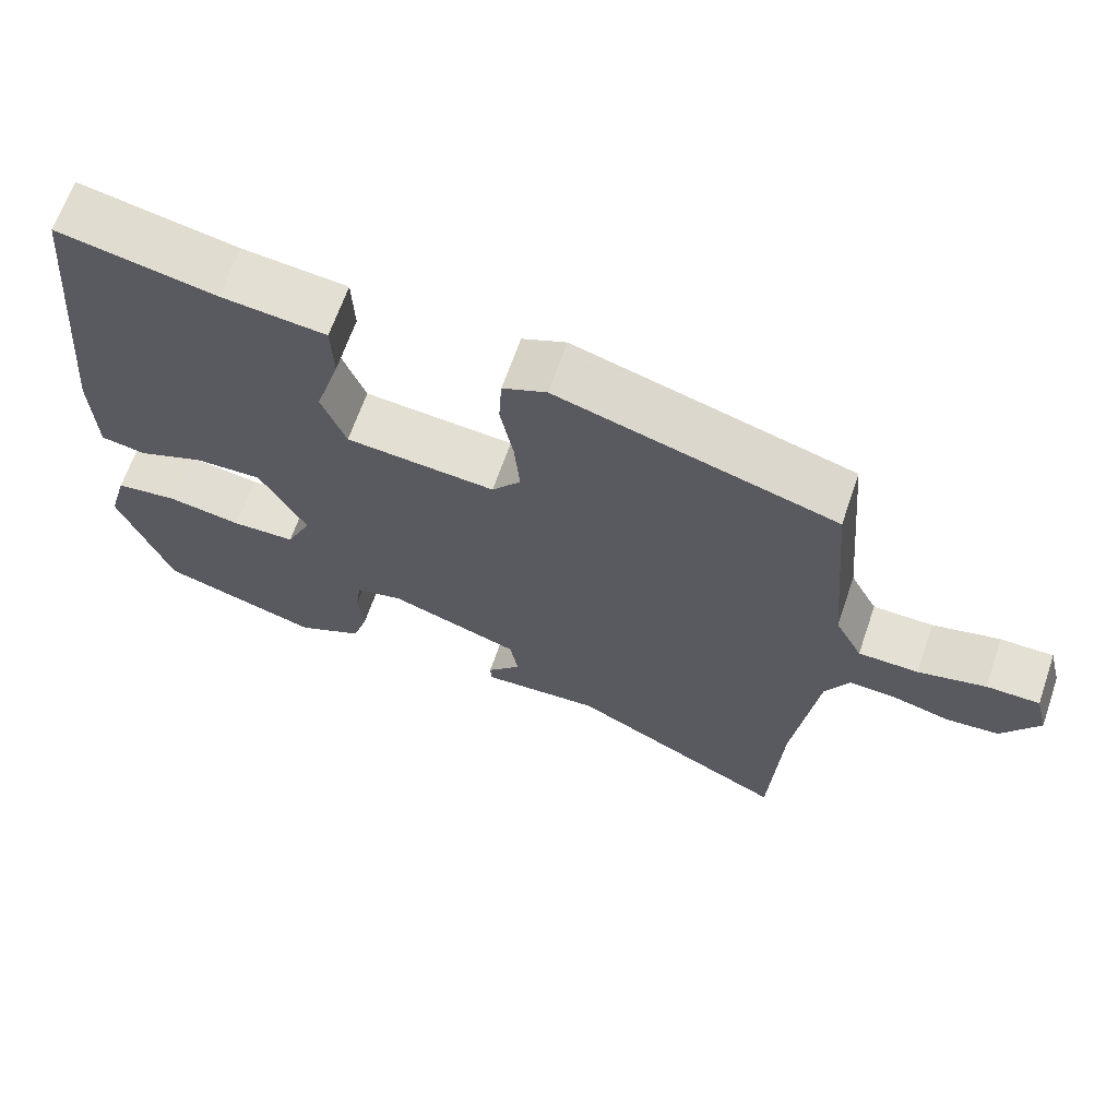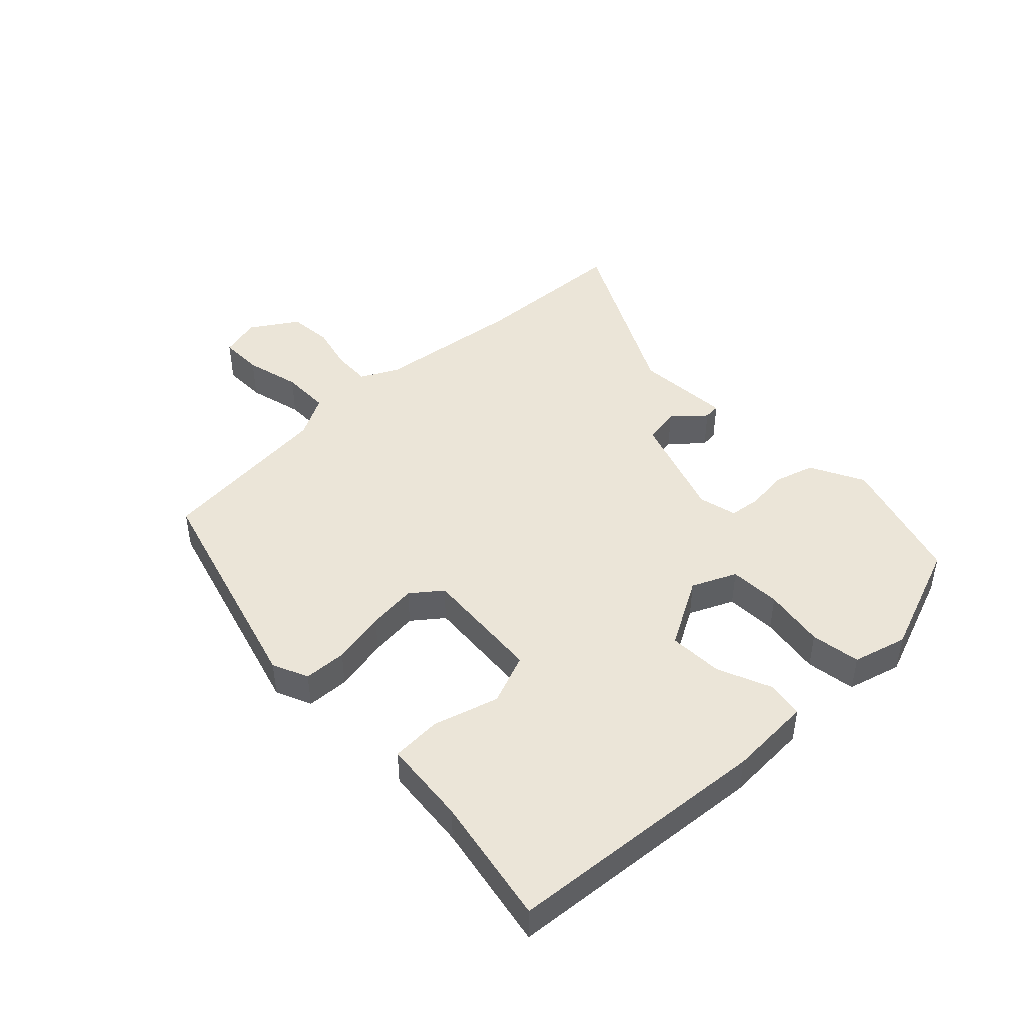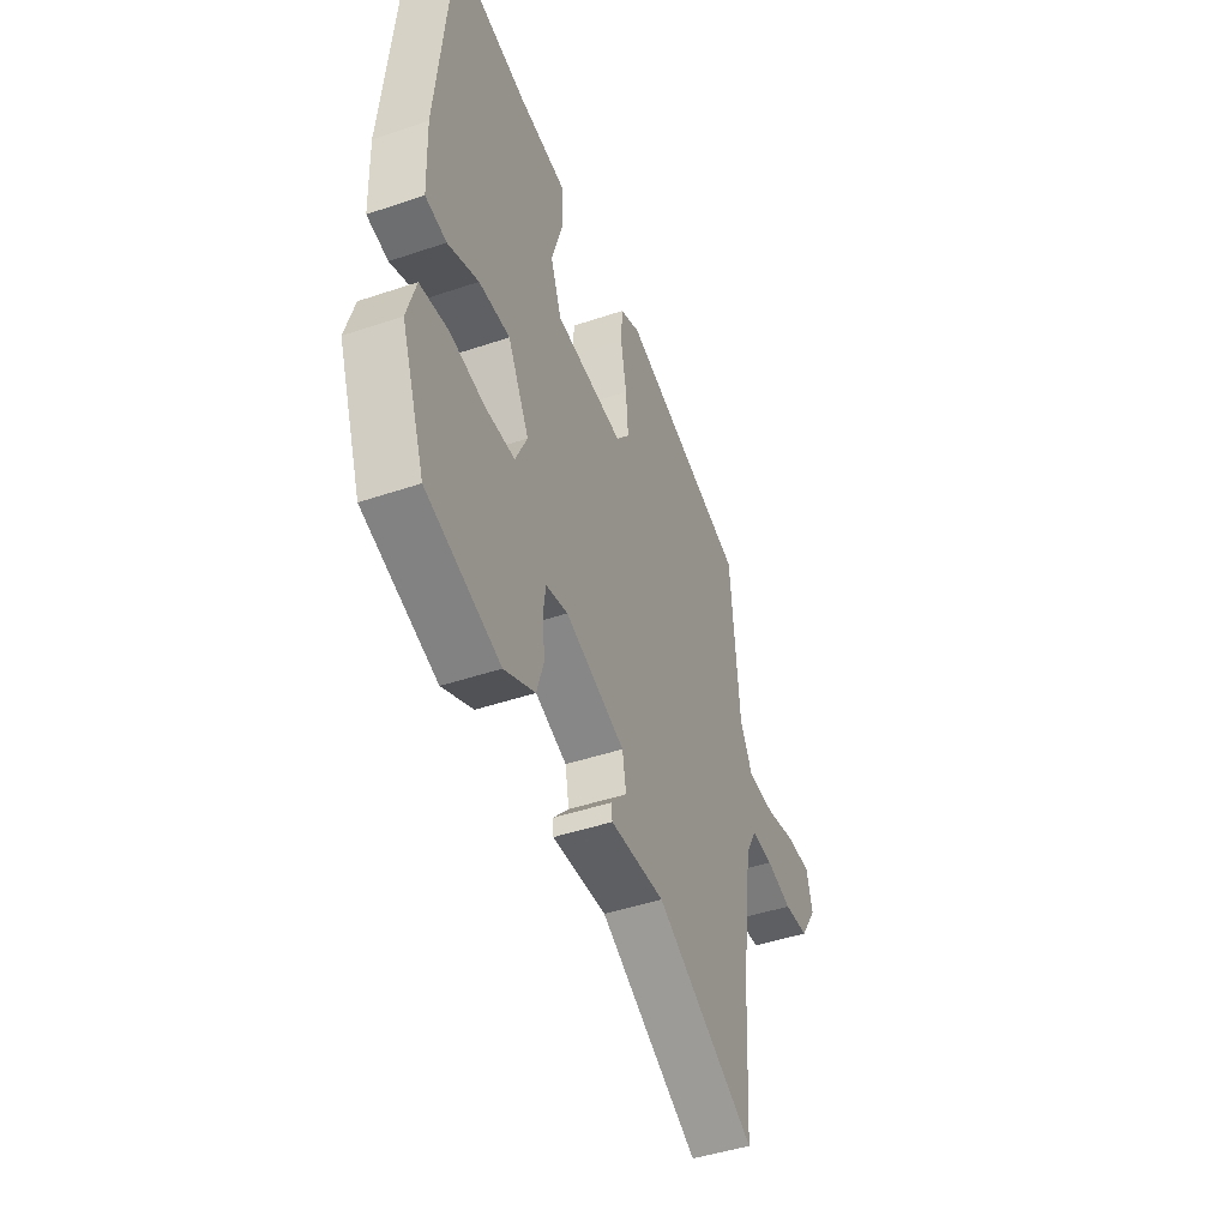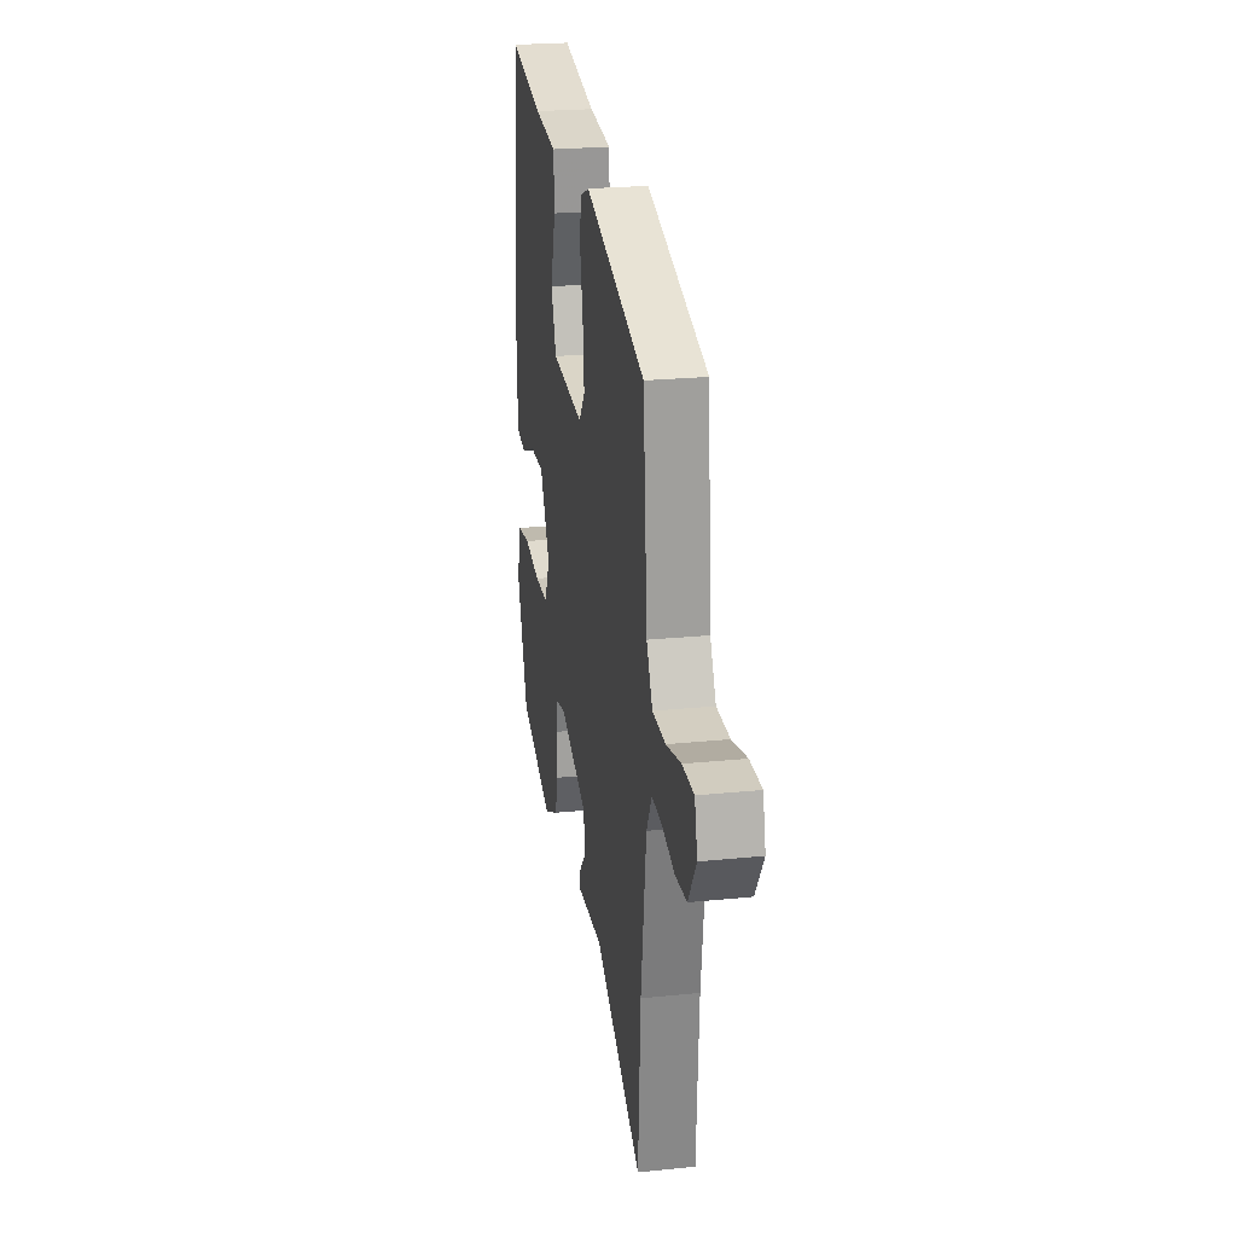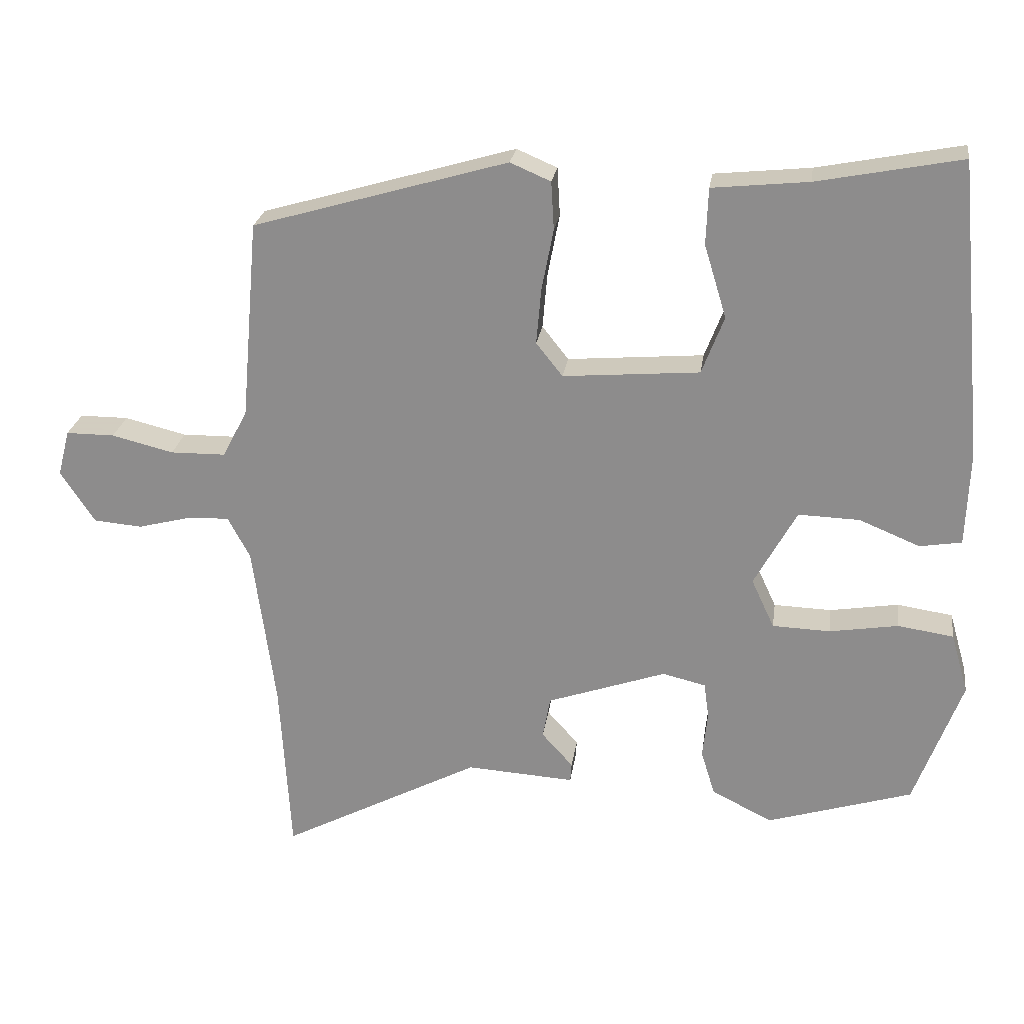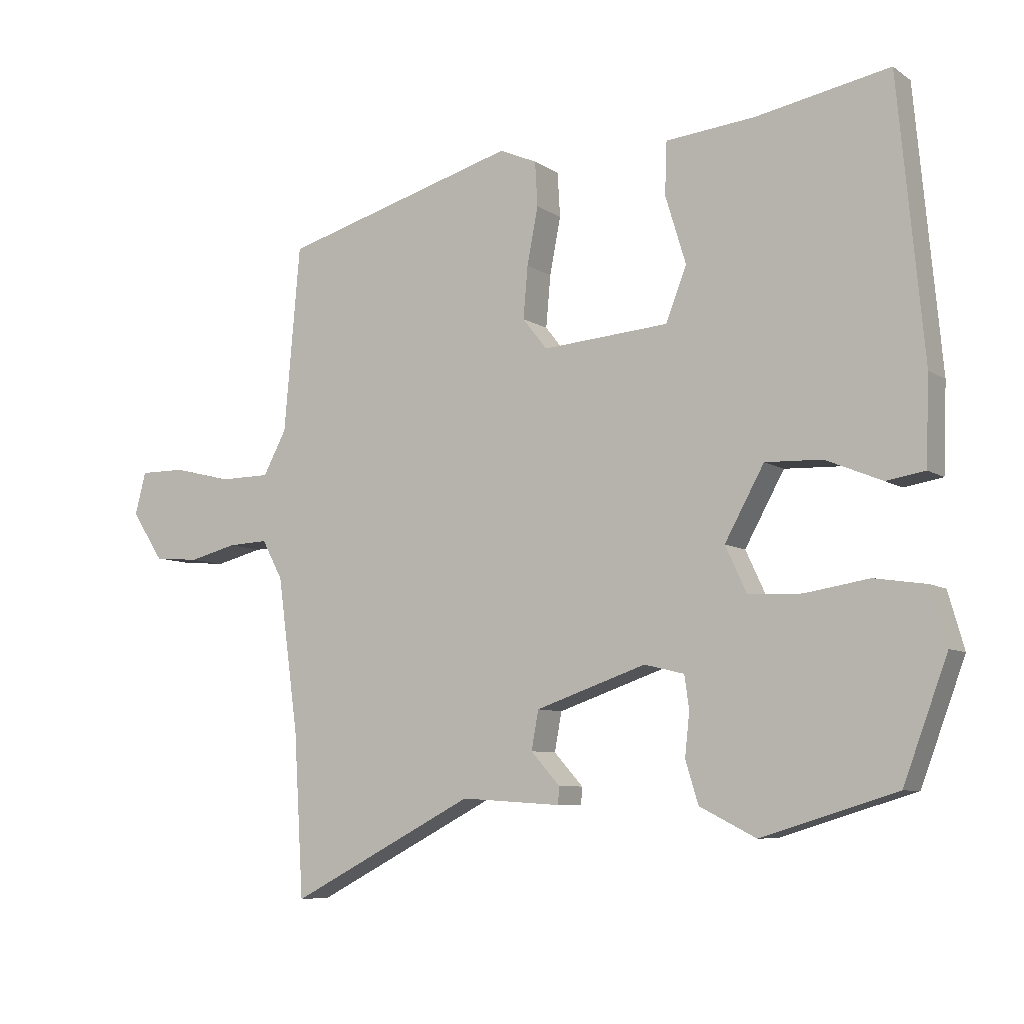
<metadata>
{"format":"obj","ext":"obj","renderer":"f3d","projection":"perspective","resolution":1024,"background":"white","views":[{"elev":65.8,"azim":-161.0,"up":"+Z"},{"elev":45.7,"azim":45.7,"up":"+Y"},{"elev":-45.7,"azim":111.2,"up":"+Z"},{"elev":24.2,"azim":-99.6,"up":"+Z"},{"elev":24.3,"azim":8.0,"up":"+Z"},{"elev":-7.5,"azim":29.7,"up":"+Z"}]}
</metadata>
<code>
v -0.492 0.07 -0.638
v -0.507 0.07 -0.385
v -0.539 0.07 -0.148
v -0.571 0.07 -0.088
v -0.633 0.07 -0.091
v -0.707 0.07 -0.11
v -0.777 0.07 -0.104
v -0.826 0.07 -0.029
v -0.809 0.07 0.037
v -0.739 0.07 0.037
v -0.65 0.07 0.015
v -0.571 0.07 0.016
v -0.535 0.07 0.084
v -0.51 0.07 0.371
v -0.144 0.07 0.477
v -0.086 0.07 0.452
v -0.082 0.07 0.383
v -0.099 0.07 0.295
v -0.106 0.07 0.215
v -0.068 0.07 0.167
v 0.128 0.07 0.183
v 0.16 0.07 0.266
v 0.128 0.07 0.371
v 0.131 0.07 0.452
v 0.269 0.07 0.466
v 0.476 0.07 0.506
v 0.516 0.07 0.078
v 0.511 0.07 -0.057
v 0.451 0.07 -0.067
v 0.364 0.07 -0.031
v 0.276 0.07 -0.028
v 0.215 0.07 -0.139
v 0.248 0.07 -0.21
v 0.331 0.07 -0.213
v 0.43 0.07 -0.197
v 0.51 0.07 -0.209
v 0.535 0.07 -0.296
v 0.467 0.07 -0.48
v 0.258 0.07 -0.544
v 0.171 0.07 -0.5
v 0.151 0.07 -0.435
v 0.158 0.07 -0.368
v 0.151 0.07 -0.317
v 0.089 0.07 -0.302
v -0.082 0.07 -0.361
v -0.093 0.07 -0.421
v -0.048 0.07 -0.471
v -0.05 0.07 -0.498
v -0.205 0.07 -0.488
v -0.492 0 -0.638
v -0.507 0 -0.385
v -0.539 0 -0.148
v -0.571 0 -0.088
v -0.633 0 -0.091
v -0.707 0 -0.11
v -0.777 0 -0.104
v -0.826 0 -0.029
v -0.809 0 0.037
v -0.739 0 0.037
v -0.65 0 0.015
v -0.571 0 0.016
v -0.535 0 0.084
v -0.51 0 0.371
v -0.144 0 0.477
v -0.086 0 0.452
v -0.082 0 0.383
v -0.099 0 0.295
v -0.106 0 0.215
v -0.068 0 0.167
v 0.128 0 0.183
v 0.16 0 0.266
v 0.128 0 0.371
v 0.131 0 0.452
v 0.269 0 0.466
v 0.476 0 0.506
v 0.516 0 0.078
v 0.511 0 -0.057
v 0.451 0 -0.067
v 0.364 0 -0.031
v 0.276 0 -0.028
v 0.215 0 -0.139
v 0.248 0 -0.21
v 0.331 0 -0.213
v 0.43 0 -0.197
v 0.51 0 -0.209
v 0.535 0 -0.296
v 0.467 0 -0.48
v 0.258 0 -0.544
v 0.171 0 -0.5
v 0.151 0 -0.435
v 0.158 0 -0.368
v 0.151 0 -0.317
v 0.089 0 -0.302
v -0.082 0 -0.361
v -0.093 0 -0.421
v -0.048 0 -0.471
v -0.05 0 -0.498
v -0.205 0 -0.488
f 46 47 48 49
f 45 46 49 1
f 39 40 41 42
f 39 42 43
f 38 39 43
f 37 38 43
f 34 35 36 37
f 33 34 37 43
f 32 33 43 44
f 27 28 29 30
f 25 26 27 30
f 25 30 31
f 22 23 24 25
f 21 22 25 31
f 20 21 31 32
f 15 16 17 18
f 13 14 15 18
f 12 13 18 19
f 8 9 10 11
f 8 11 12
f 5 6 7 8
f 4 5 8 12
f 3 4 12 19
f 45 1 2
f 20 32 44 45
f 19 20 45
f 2 3 19 45
f 98 97 96 95
f 50 98 95 94
f 91 90 89 88
f 92 91 88
f 92 88 87
f 92 87 86
f 86 85 84 83
f 92 86 83 82
f 93 92 82 81
f 79 78 77 76
f 79 76 75 74
f 80 79 74
f 74 73 72 71
f 80 74 71 70
f 81 80 70 69
f 67 66 65 64
f 67 64 63 62
f 68 67 62 61
f 60 59 58 57
f 61 60 57
f 57 56 55 54
f 61 57 54 53
f 68 61 53 52
f 51 50 94
f 94 93 81 69
f 94 69 68
f 94 68 52 51
f 1 50 51 2
f 2 51 52 3
f 3 52 53 4
f 4 53 54 5
f 5 54 55 6
f 6 55 56 7
f 7 56 57 8
f 8 57 58 9
f 9 58 59 10
f 10 59 60 11
f 11 60 61 12
f 12 61 62 13
f 13 62 63 14
f 14 63 64 15
f 15 64 65 16
f 16 65 66 17
f 17 66 67 18
f 18 67 68 19
f 19 68 69 20
f 20 69 70 21
f 21 70 71 22
f 22 71 72 23
f 23 72 73 24
f 24 73 74 25
f 25 74 75 26
f 26 75 76 27
f 27 76 77 28
f 28 77 78 29
f 29 78 79 30
f 30 79 80 31
f 31 80 81 32
f 32 81 82 33
f 33 82 83 34
f 34 83 84 35
f 35 84 85 36
f 36 85 86 37
f 37 86 87 38
f 38 87 88 39
f 39 88 89 40
f 40 89 90 41
f 41 90 91 42
f 42 91 92 43
f 43 92 93 44
f 44 93 94 45
f 45 94 95 46
f 46 95 96 47
f 47 96 97 48
f 48 97 98 49
f 49 98 50 1

</code>
